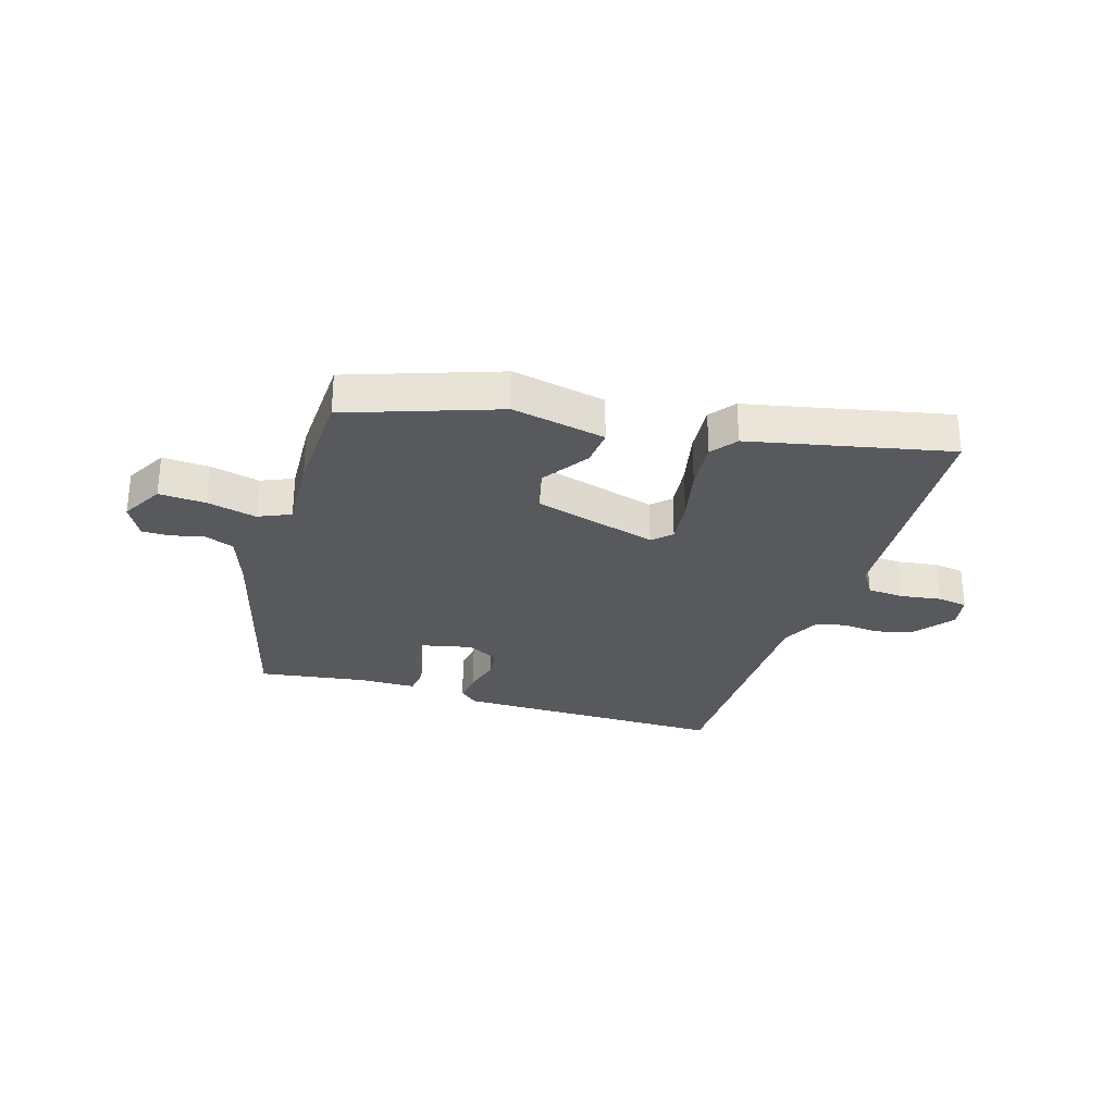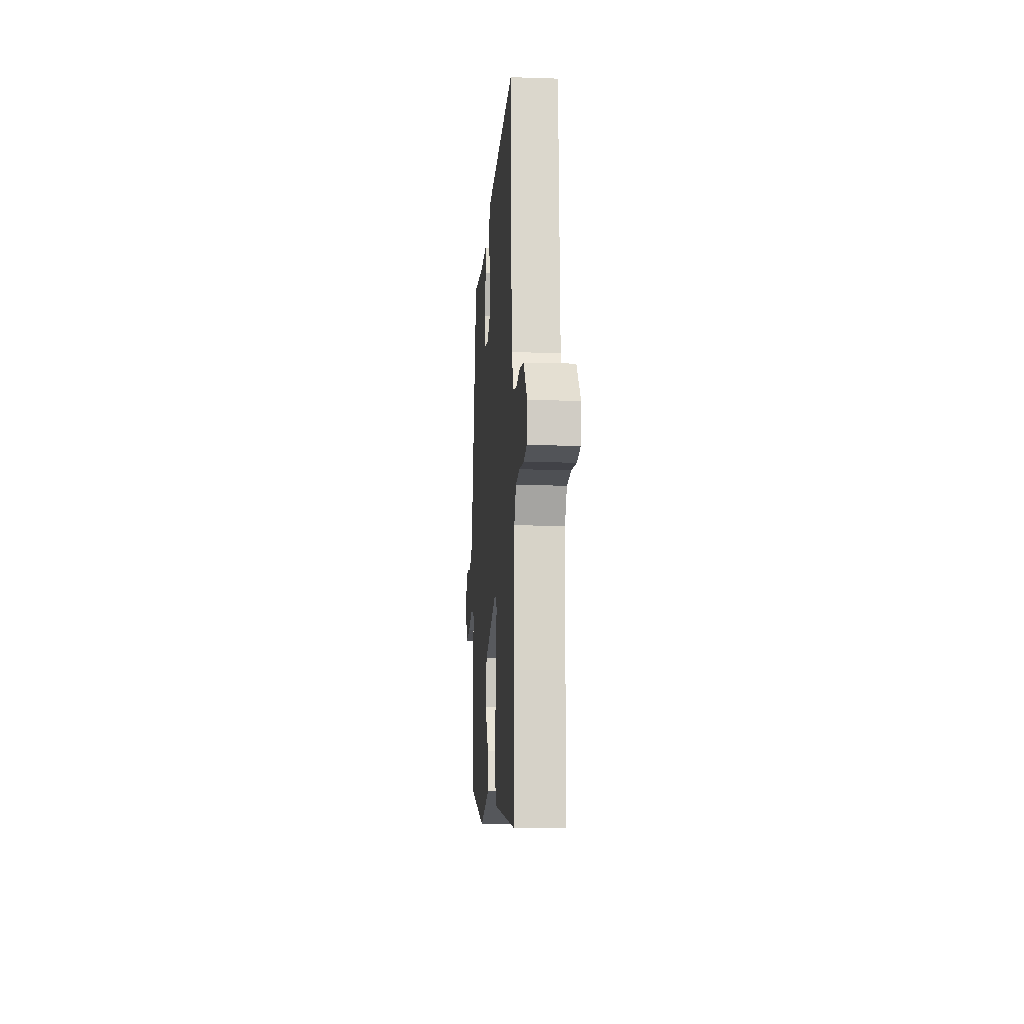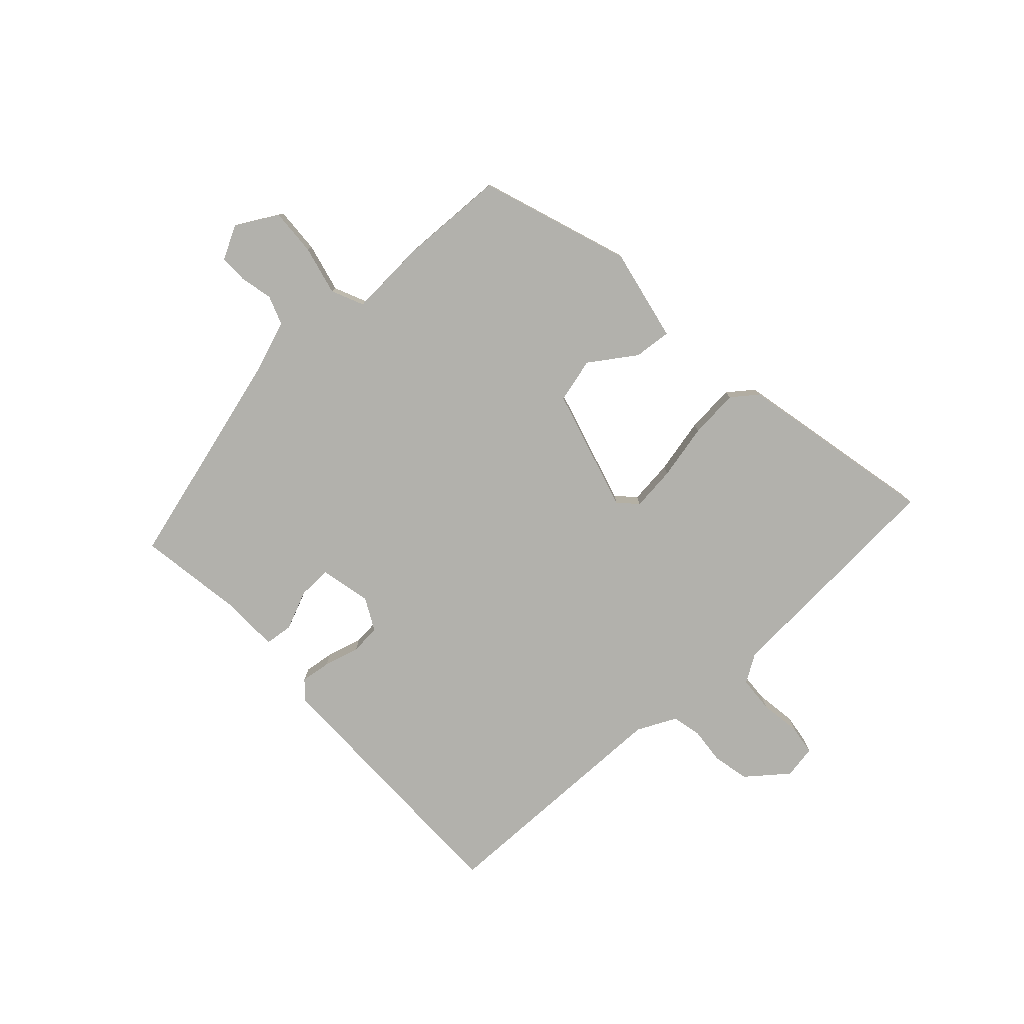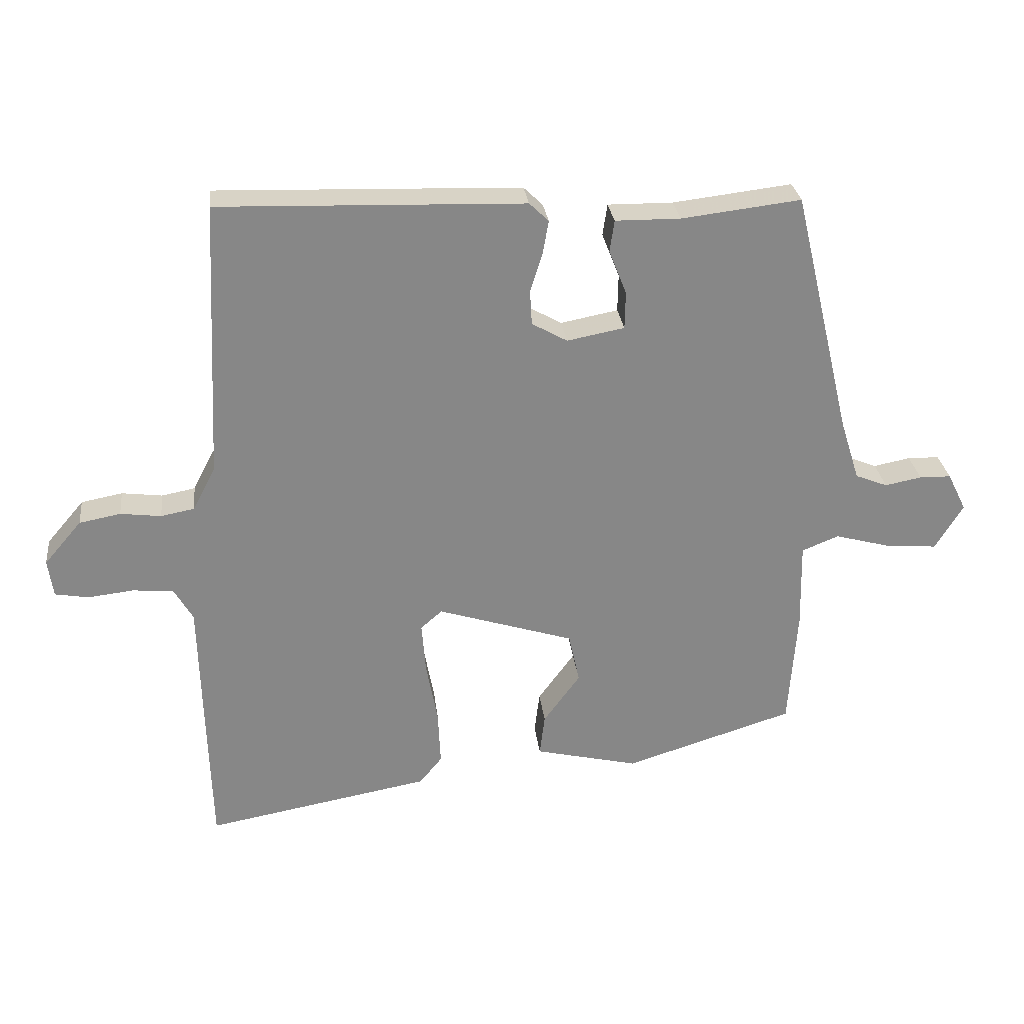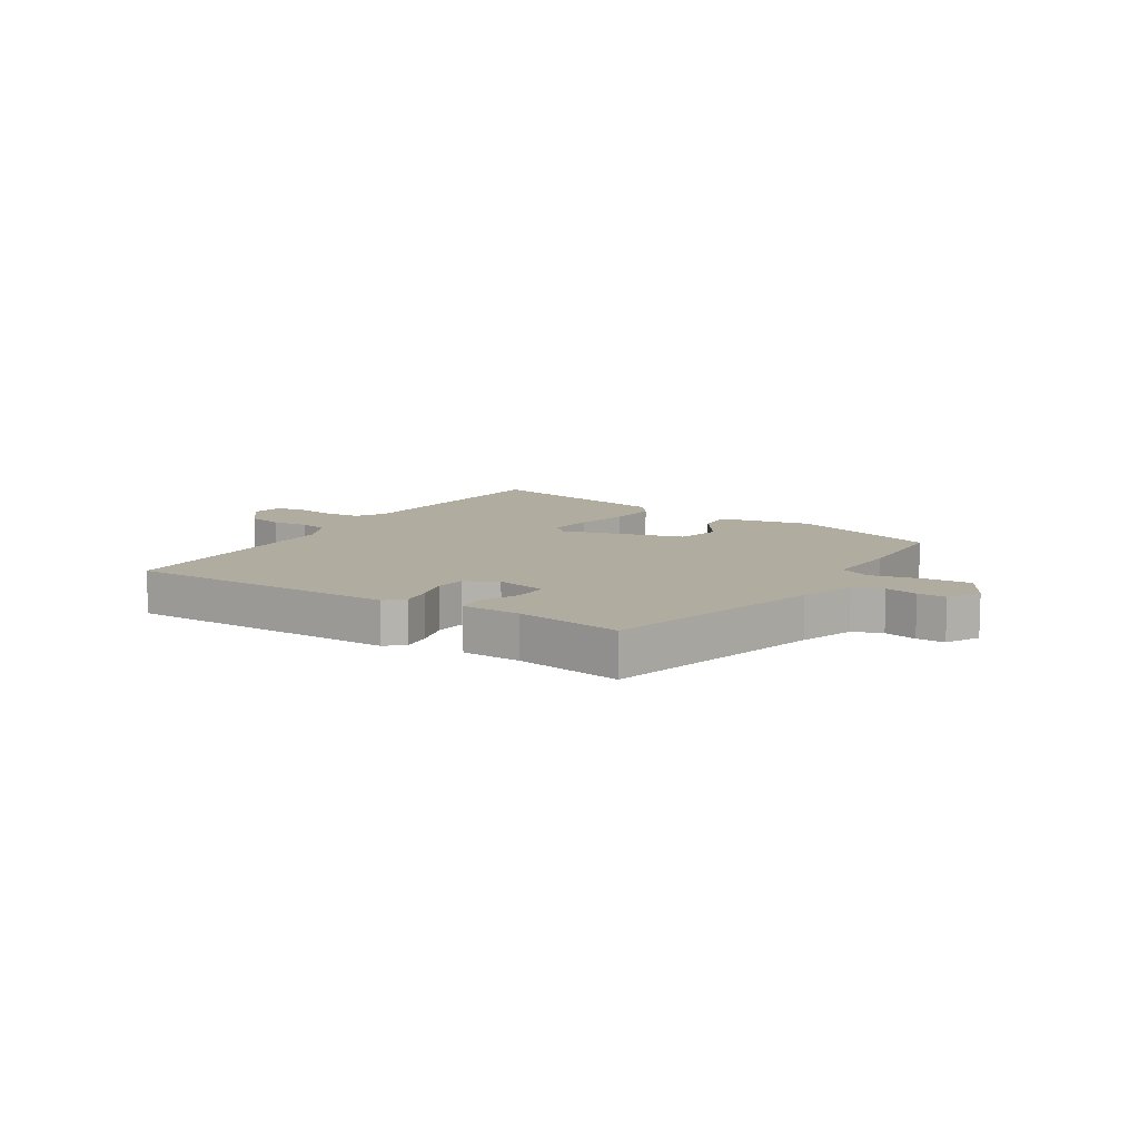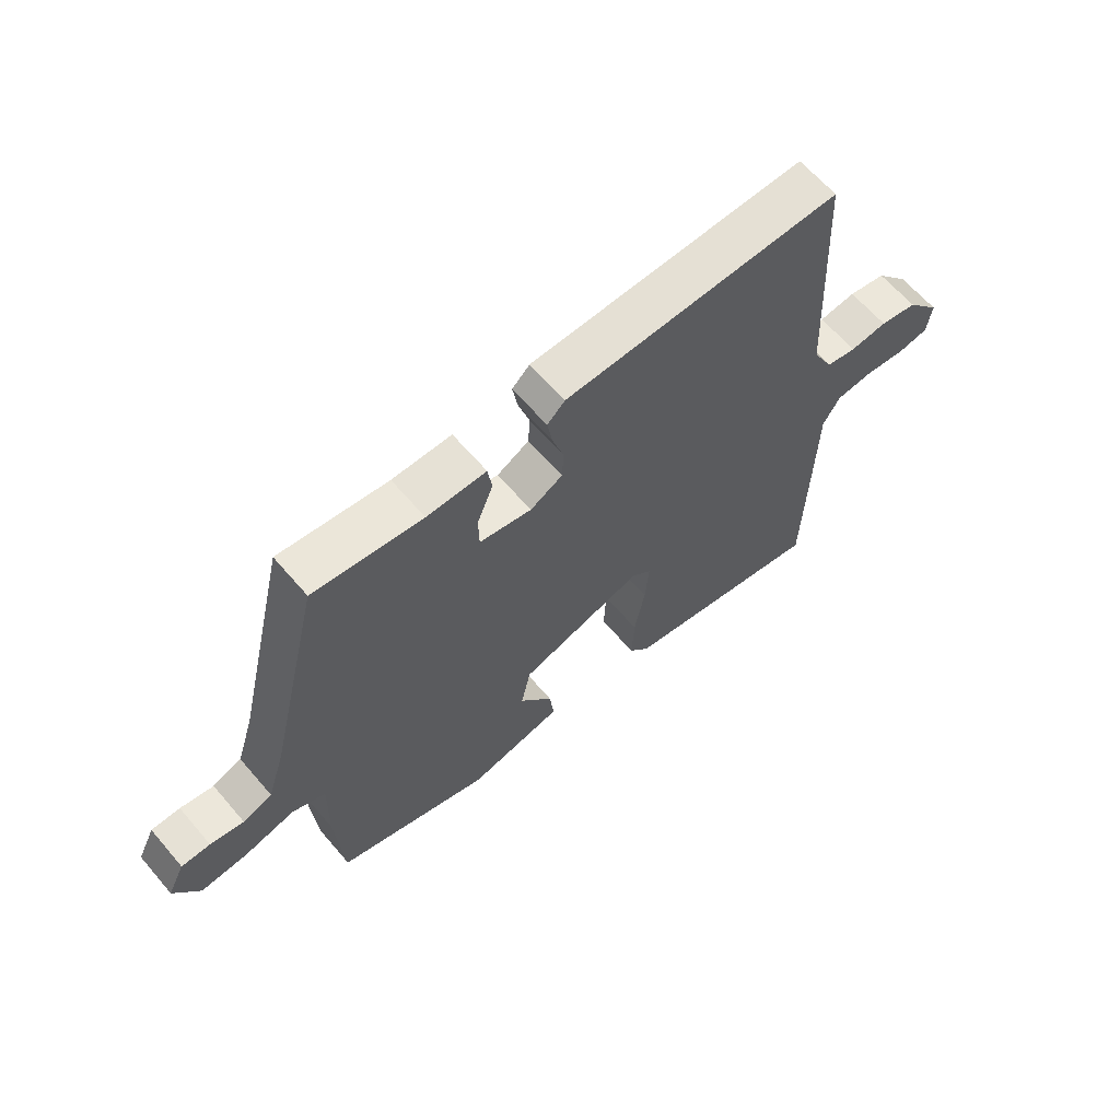
<metadata>
{"format":"obj","ext":"obj","renderer":"f3d","projection":"perspective","resolution":1024,"background":"white","views":[{"elev":-29.4,"azim":164.7,"up":"+Y"},{"elev":-13.2,"azim":-94.2,"up":"+Z"},{"elev":-78.9,"azim":134.6,"up":"+Y"},{"elev":28.1,"azim":-6.7,"up":"+Z"},{"elev":10.1,"azim":34.0,"up":"+Y"},{"elev":63.6,"azim":139.5,"up":"+Z"}]}
</metadata>
<code>
v 0.48 0.07 -0.443
v 0.217 0.07 -0.525
v 0.056 0.07 -0.487
v 0.064 0.07 -0.422
v 0.121 0.07 -0.344
v 0.104 0.07 -0.266
v -0.108 0.07 -0.199
v -0.141 0.07 -0.228
v -0.135 0.07 -0.306
v -0.117 0.07 -0.403
v -0.113 0.07 -0.489
v -0.148 0.07 -0.532
v -0.497 0.07 -0.595
v -0.503 0.07 -0.382
v -0.508 0.07 -0.182
v -0.537 0.07 -0.132
v -0.6 0.07 -0.126
v -0.671 0.07 -0.134
v -0.723 0.07 -0.125
v -0.731 0.07 -0.067
v -0.673 0.07 0.001
v -0.609 0.07 0.013
v -0.546 0.07 0.005
v -0.494 0.07 0.015
v -0.459 0.07 0.082
v -0.438 0.07 0.513
v 0.034 0.07 0.498
v 0.064 0.07 0.469
v 0.055 0.07 0.417
v 0.036 0.07 0.356
v 0.039 0.07 0.303
v 0.094 0.07 0.272
v 0.183 0.07 0.289
v 0.184 0.07 0.347
v 0.157 0.07 0.416
v 0.164 0.07 0.465
v 0.265 0.07 0.464
v 0.45 0.07 0.486
v 0.541 0.07 0.104
v 0.571 0.07 0.009
v 0.621 0.07 -0.011
v 0.678 0.07 0
v 0.727 0.07 -0.001
v 0.756 0.07 -0.06
v 0.713 0.07 -0.131
v 0.632 0.07 -0.124
v 0.547 0.07 -0.101
v 0.49 0.07 -0.124
v 0.493 0.07 -0.258
v 0.48 0 -0.443
v 0.217 0 -0.525
v 0.056 0 -0.487
v 0.064 0 -0.422
v 0.121 0 -0.344
v 0.104 0 -0.266
v -0.108 0 -0.199
v -0.141 0 -0.228
v -0.135 0 -0.306
v -0.117 0 -0.403
v -0.113 0 -0.489
v -0.148 0 -0.532
v -0.497 0 -0.595
v -0.503 0 -0.382
v -0.508 0 -0.182
v -0.537 0 -0.132
v -0.6 0 -0.126
v -0.671 0 -0.134
v -0.723 0 -0.125
v -0.731 0 -0.067
v -0.673 0 0.001
v -0.609 0 0.013
v -0.546 0 0.005
v -0.494 0 0.015
v -0.459 0 0.082
v -0.438 0 0.513
v 0.034 0 0.498
v 0.064 0 0.469
v 0.055 0 0.417
v 0.036 0 0.356
v 0.039 0 0.303
v 0.094 0 0.272
v 0.183 0 0.289
v 0.184 0 0.347
v 0.157 0 0.416
v 0.164 0 0.465
v 0.265 0 0.464
v 0.45 0 0.486
v 0.541 0 0.104
v 0.571 0 0.009
v 0.621 0 -0.011
v 0.678 0 0
v 0.727 0 -0.001
v 0.756 0 -0.06
v 0.713 0 -0.131
v 0.632 0 -0.124
v 0.547 0 -0.101
v 0.49 0 -0.124
v 0.493 0 -0.258
f 48 49 1 2
f 44 45 46 47
f 42 43 44 47
f 41 42 47 48
f 40 41 48
f 39 40 48 2
f 37 38 39 2
f 34 35 36 37
f 33 34 37 2
f 27 28 29 30
f 25 26 27 30
f 24 25 30 31
f 20 21 22 23
f 20 23 24
f 17 18 19 20
f 16 17 20 24
f 15 16 24 31
f 9 10 11 12
f 8 9 12 13
f 2 3 4 5
f 32 33 2 5
f 31 32 5 6
f 8 13 14 15
f 7 8 15 31
f 6 7 31
f 51 50 98 97
f 96 95 94 93
f 96 93 92 91
f 97 96 91 90
f 97 90 89
f 51 97 89 88
f 51 88 87 86
f 86 85 84 83
f 51 86 83 82
f 79 78 77 76
f 79 76 75 74
f 80 79 74 73
f 72 71 70 69
f 73 72 69
f 69 68 67 66
f 73 69 66 65
f 80 73 65 64
f 61 60 59 58
f 62 61 58 57
f 54 53 52 51
f 54 51 82 81
f 55 54 81 80
f 64 63 62 57
f 80 64 57 56
f 80 56 55
f 1 50 51 2
f 2 51 52 3
f 3 52 53 4
f 4 53 54 5
f 5 54 55 6
f 6 55 56 7
f 7 56 57 8
f 8 57 58 9
f 9 58 59 10
f 10 59 60 11
f 11 60 61 12
f 12 61 62 13
f 13 62 63 14
f 14 63 64 15
f 15 64 65 16
f 16 65 66 17
f 17 66 67 18
f 18 67 68 19
f 19 68 69 20
f 20 69 70 21
f 21 70 71 22
f 22 71 72 23
f 23 72 73 24
f 24 73 74 25
f 25 74 75 26
f 26 75 76 27
f 27 76 77 28
f 28 77 78 29
f 29 78 79 30
f 30 79 80 31
f 31 80 81 32
f 32 81 82 33
f 33 82 83 34
f 34 83 84 35
f 35 84 85 36
f 36 85 86 37
f 37 86 87 38
f 38 87 88 39
f 39 88 89 40
f 40 89 90 41
f 41 90 91 42
f 42 91 92 43
f 43 92 93 44
f 44 93 94 45
f 45 94 95 46
f 46 95 96 47
f 47 96 97 48
f 48 97 98 49
f 49 98 50 1

</code>
